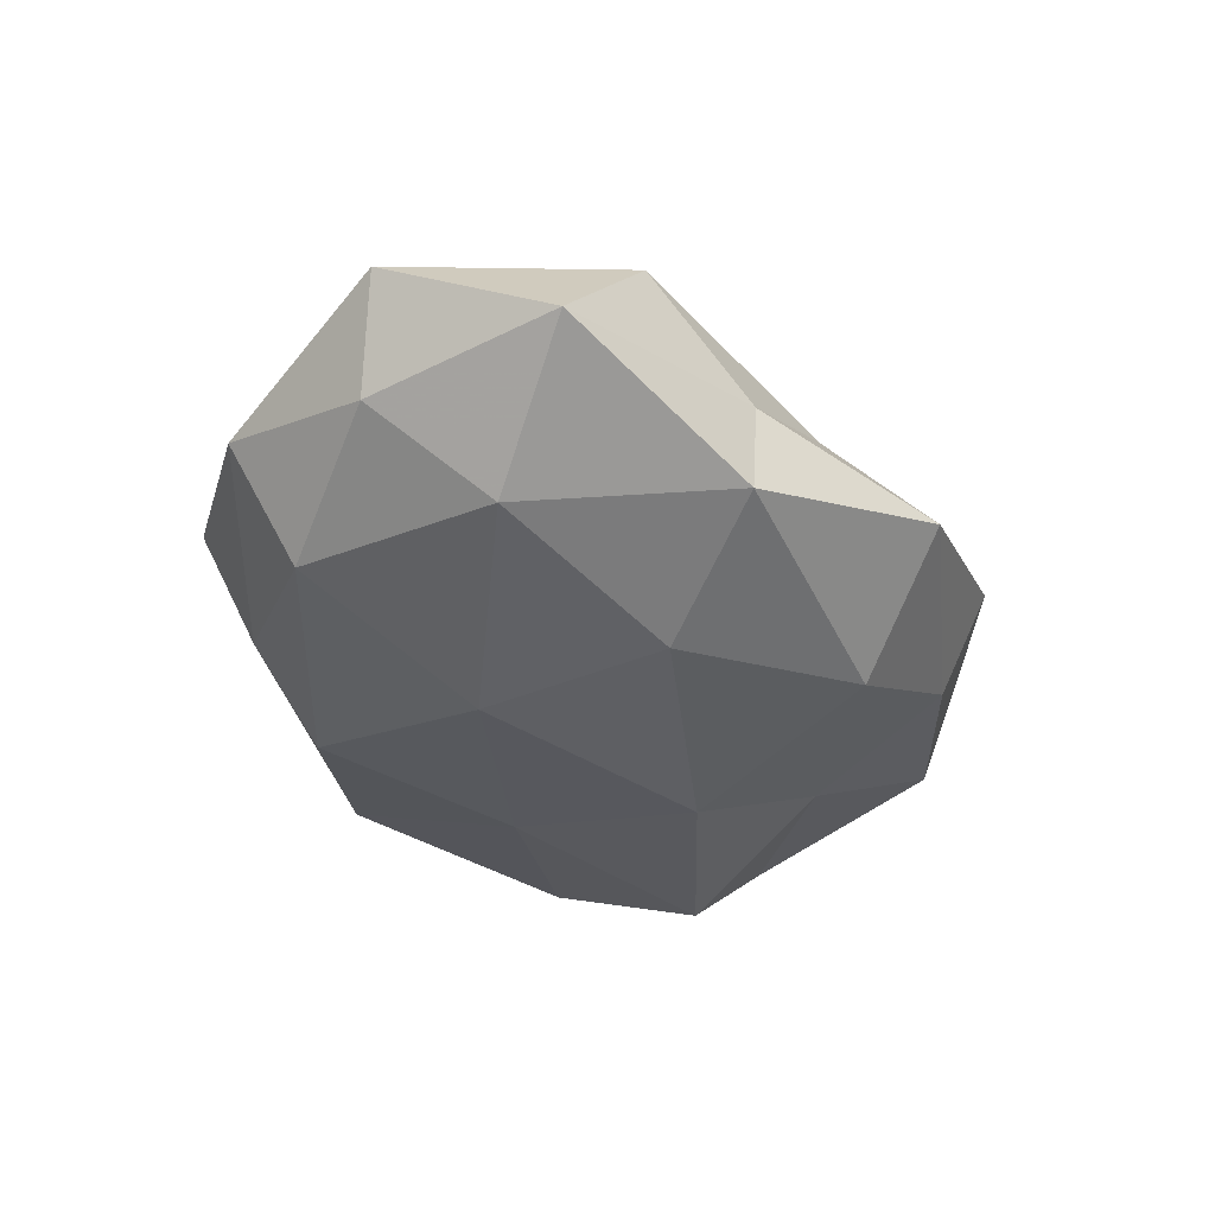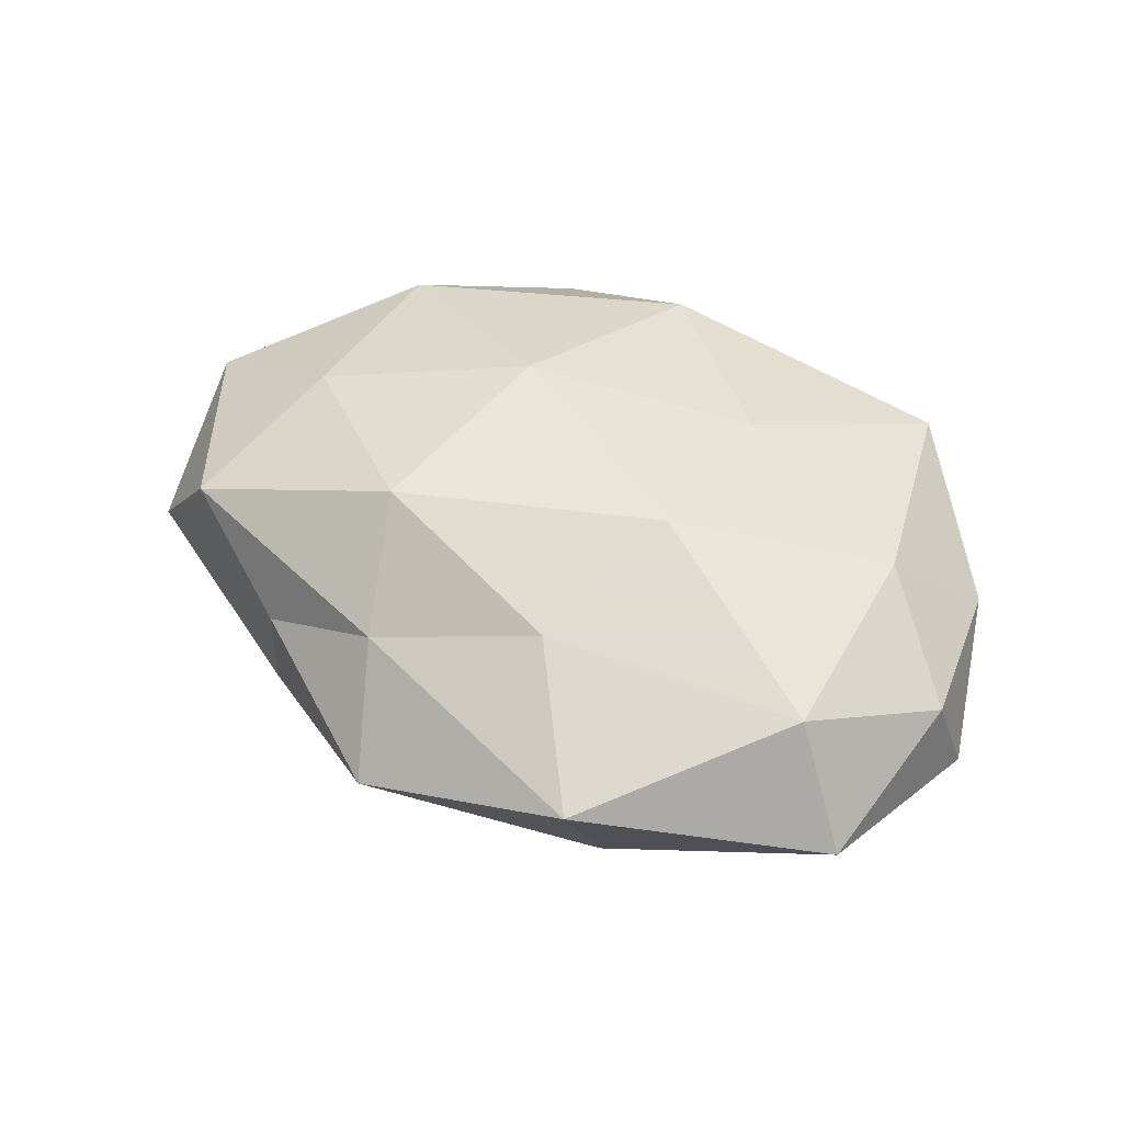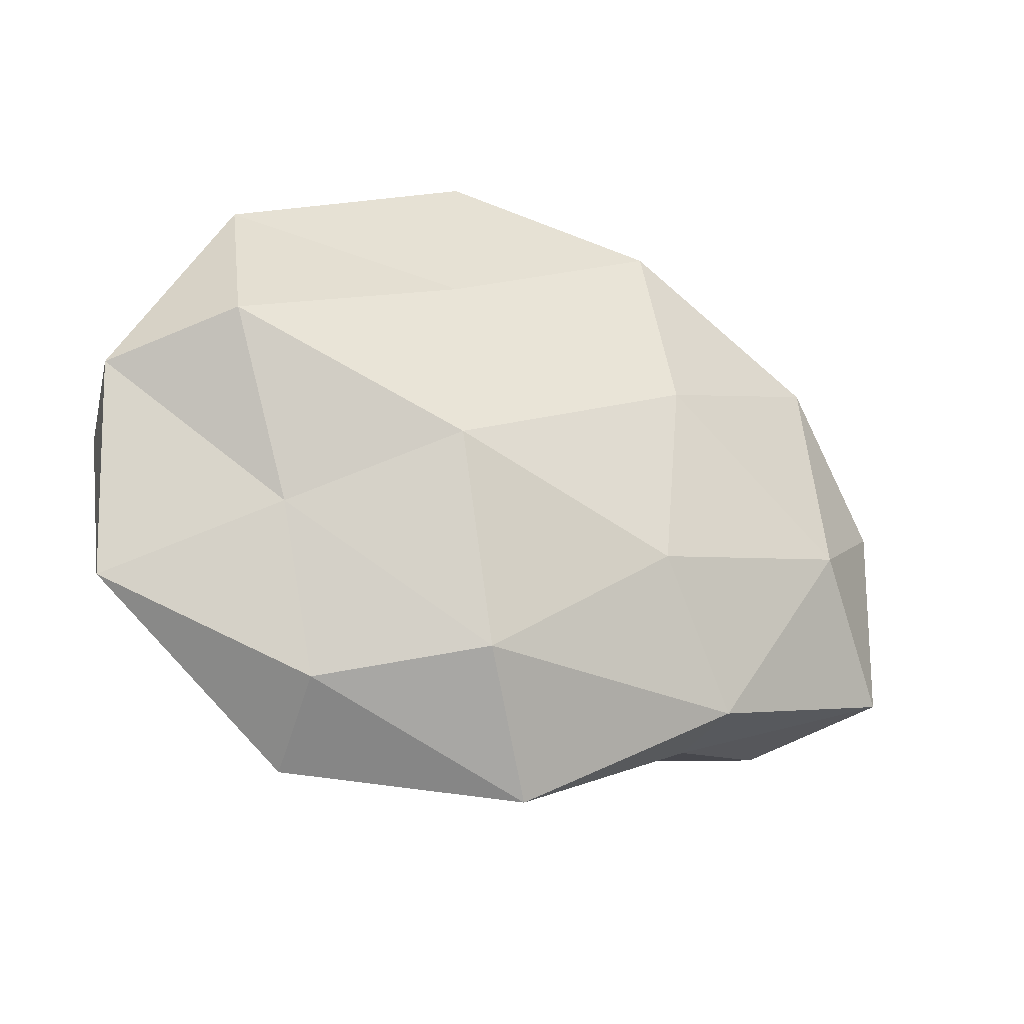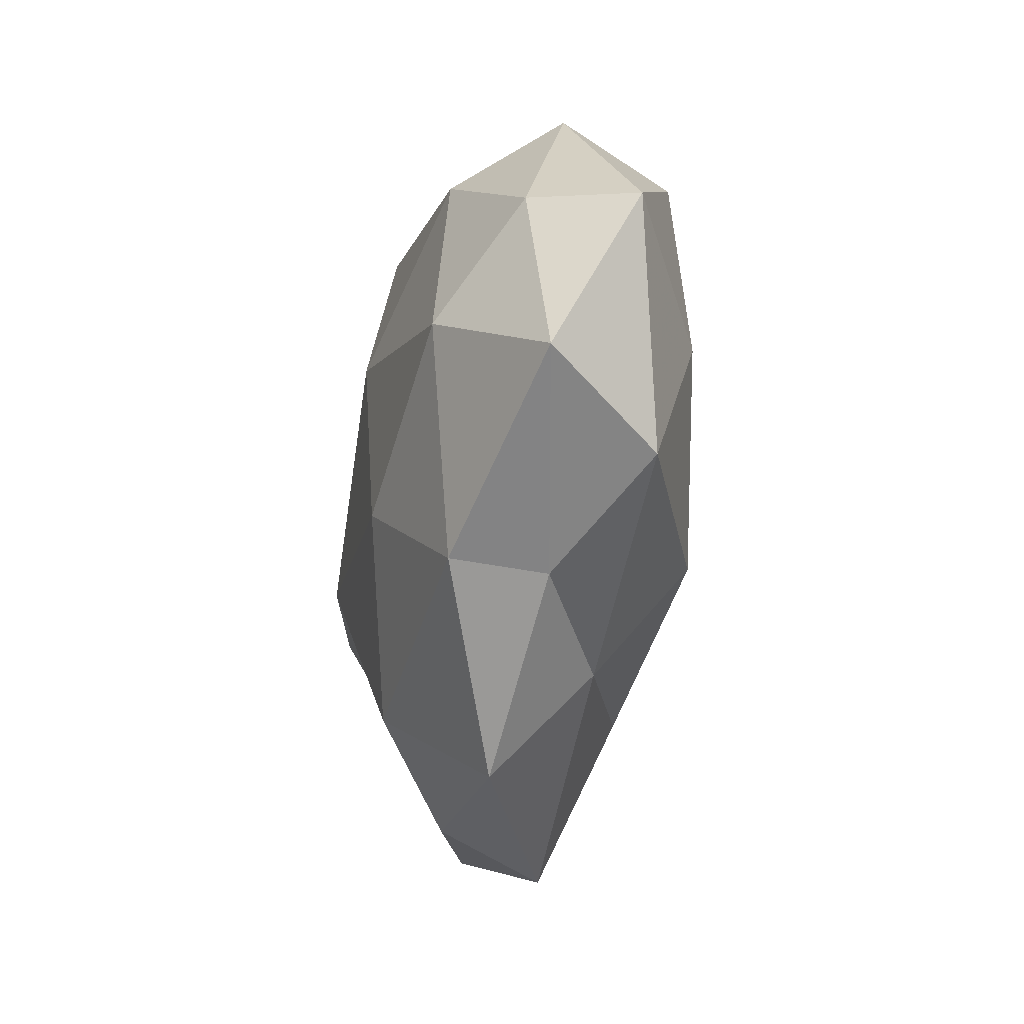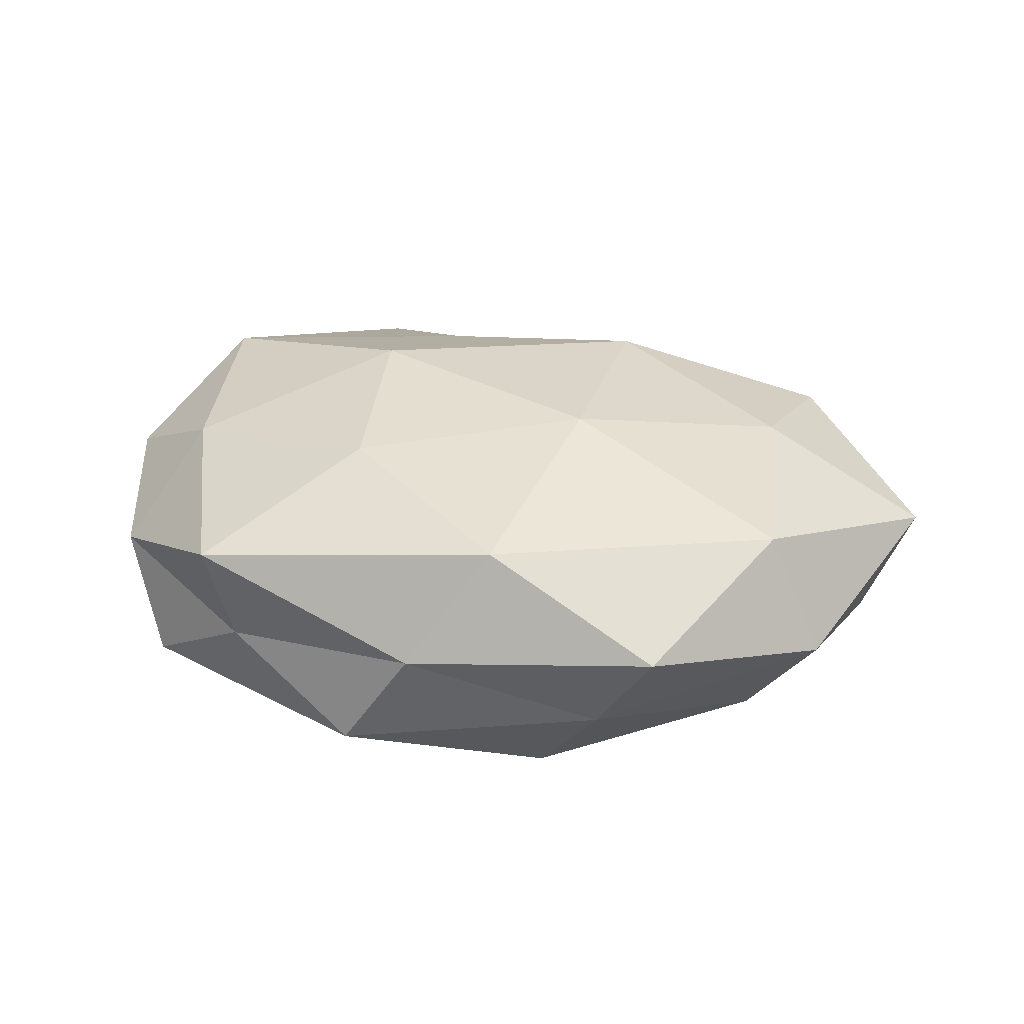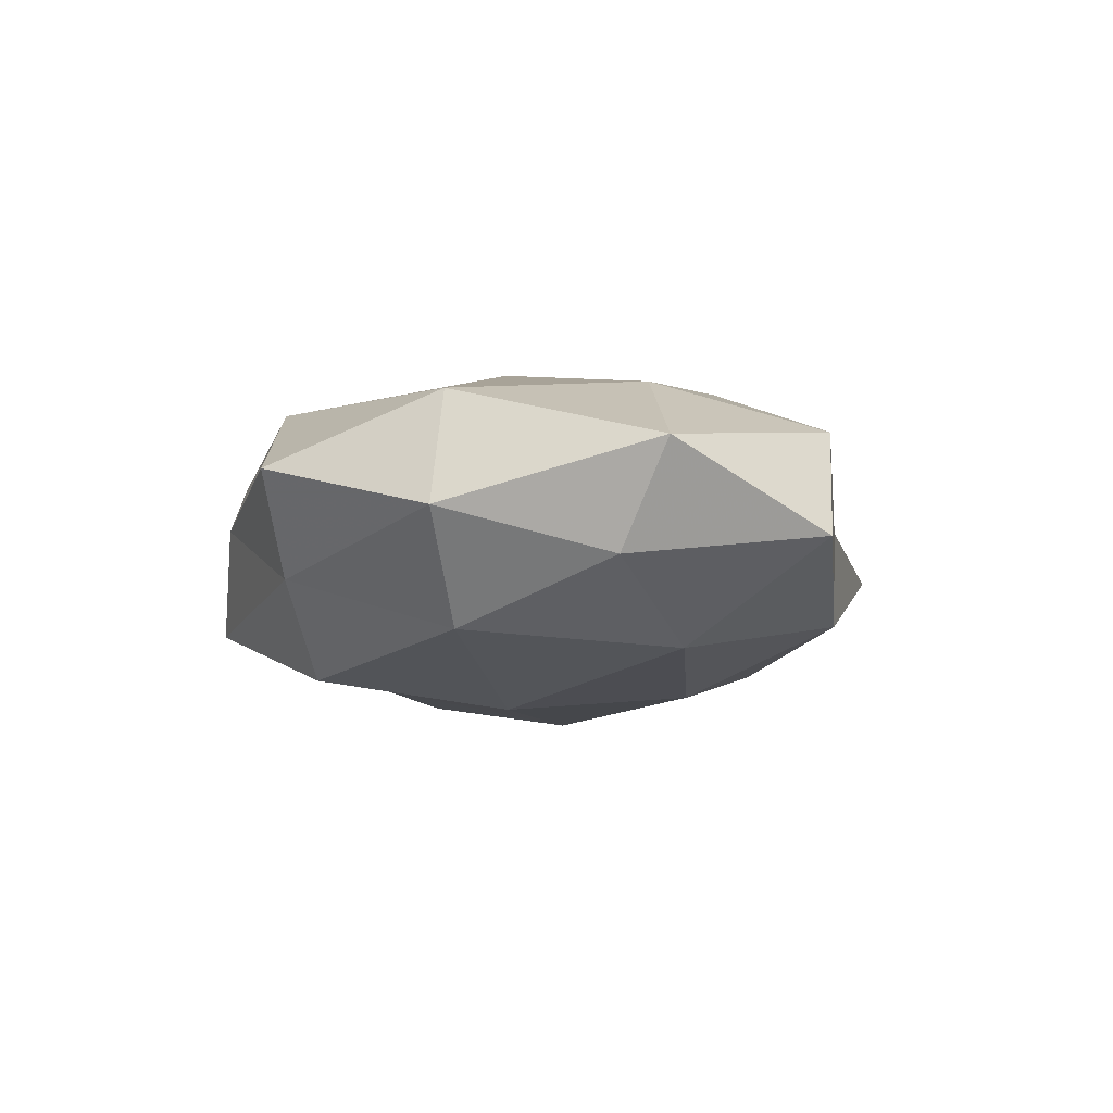
<metadata>
{"format":"obj","ext":"obj","renderer":"f3d","projection":"perspective","resolution":1024,"background":"white","views":[{"elev":-37.3,"azim":-63.6,"up":"+Z"},{"elev":45.8,"azim":34.8,"up":"+Z"},{"elev":-31.2,"azim":157.2,"up":"+Y"},{"elev":-41.1,"azim":-98.2,"up":"+Y"},{"elev":31.7,"azim":-167.3,"up":"+Z"},{"elev":-6.8,"azim":-102.3,"up":"+Z"}]}
</metadata>
<code>
v 0.01317 -0.006517 -0.02083
v 0.03948 0.005705 -0.0175
v -0.00792 -0.03166 0.007934
v 0.01266 0.01657 -0.01666
v -0.01971 0.03274 -0.006135
v 0.01132 -0.0245 0.01386
v -0.006443 0.03165 0.01496
v -0.02409 -0.03082 0.0003113
v 0.01411 0.01496 0.01725
v 0.04883 -0.02218 -0.0001374
v -0.001781 -0.04246 -0.003103
v -0.04446 0.02027 -0.0006371
v -0.01207 0.006085 0.01987
v -0.03501 -0.005557 0.01517
v 0.00252 0.03748 0.002015
v -0.02463 -0.03038 -0.01072
v 0.006923 -0.0297 -0.01463
v 0.02492 -0.03281 -0.005531
v -0.0121 0.02809 -0.01698
v 0.02598 0.03156 -0.00113
v 0.03768 0.007955 0.01325
v -0.04881 0.001202 -0.005813
v 0.04997 -0.001585 0.005039
v -0.05455 -0.002653 0.005835
v -0.01469 0.006176 -0.02022
v -0.04943 -0.02154 -0.003405
v -0.01349 -0.01946 0.0183
v -0.03863 -0.0253 0.009576
v 0.04111 -0.0183 0.0133
v -0.03795 -0.008608 -0.0145
v -0.01346 -0.01572 -0.01849
v -0.03808 0.01773 0.01287
v 0.01051 0.03729 -0.01032
v 0.02863 0.03362 0.01117
v -0.02673 0.03616 0.005325
v 0.01603 -0.006705 0.01989
v 0.04461 0.01868 0.002262
v -0.03618 0.01616 -0.01276
v 0.05174 0.002104 -0.006198
v 0.0245 -0.03933 0.006426
v 0.03072 -0.01423 -0.01079
v 0.03906 0.02457 -0.01023
f 1 4 2
f 11 3 8
f 7 13 9
f 8 16 11
f 16 17 11
f 11 17 18
f 22 24 12
f 25 4 1
f 25 19 4
f 26 16 8
f 22 26 24
f 27 3 6
f 27 13 14
f 28 8 3
f 24 28 14
f 26 8 28
f 26 28 24
f 28 3 27
f 14 28 27
f 23 29 10
f 23 21 29
f 30 16 26
f 22 30 26
f 1 17 31
f 16 31 17
f 31 25 1
f 30 31 16
f 30 25 31
f 32 13 7
f 32 14 13
f 24 32 12
f 24 14 32
f 5 15 33
f 33 4 19
f 19 5 33
f 33 15 20
f 9 34 7
f 34 15 7
f 34 20 15
f 21 34 9
f 12 35 5
f 5 35 15
f 7 15 35
f 35 32 7
f 12 32 35
f 36 9 13
f 21 9 36
f 6 36 27
f 36 13 27
f 29 36 6
f 21 36 29
f 23 37 21
f 37 20 34
f 37 34 21
f 12 5 38
f 38 5 19
f 22 12 38
f 38 19 25
f 22 38 30
f 38 25 30
f 23 10 39
f 23 39 37
f 40 6 3
f 40 3 11
f 10 40 18
f 18 40 11
f 29 6 40
f 29 40 10
f 2 41 1
f 41 17 1
f 10 18 41
f 41 18 17
f 39 41 2
f 10 41 39
f 42 2 4
f 42 4 33
f 20 42 33
f 37 42 20
f 39 2 42
f 39 42 37

</code>
